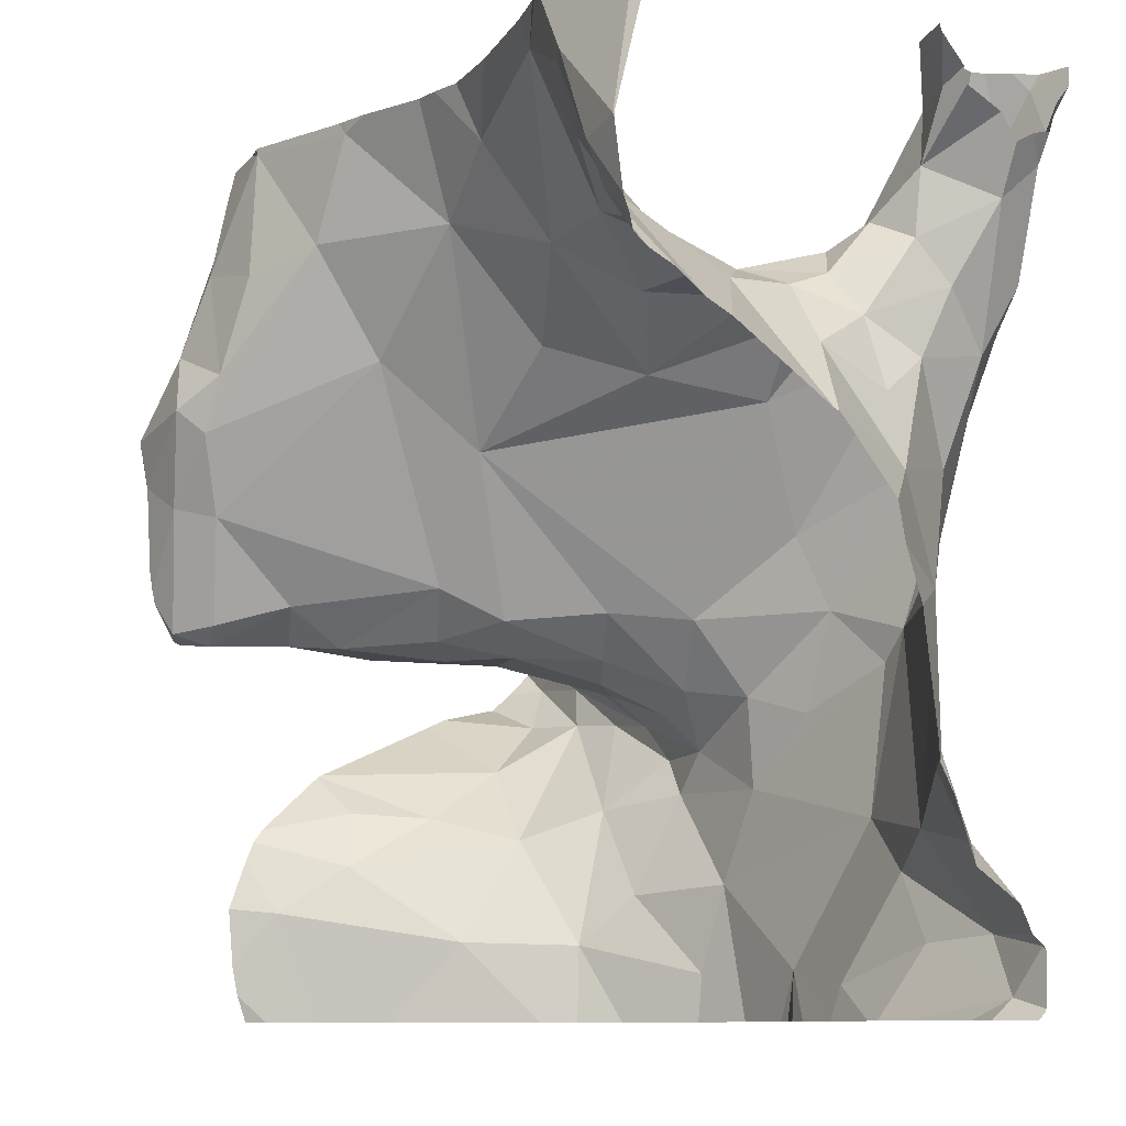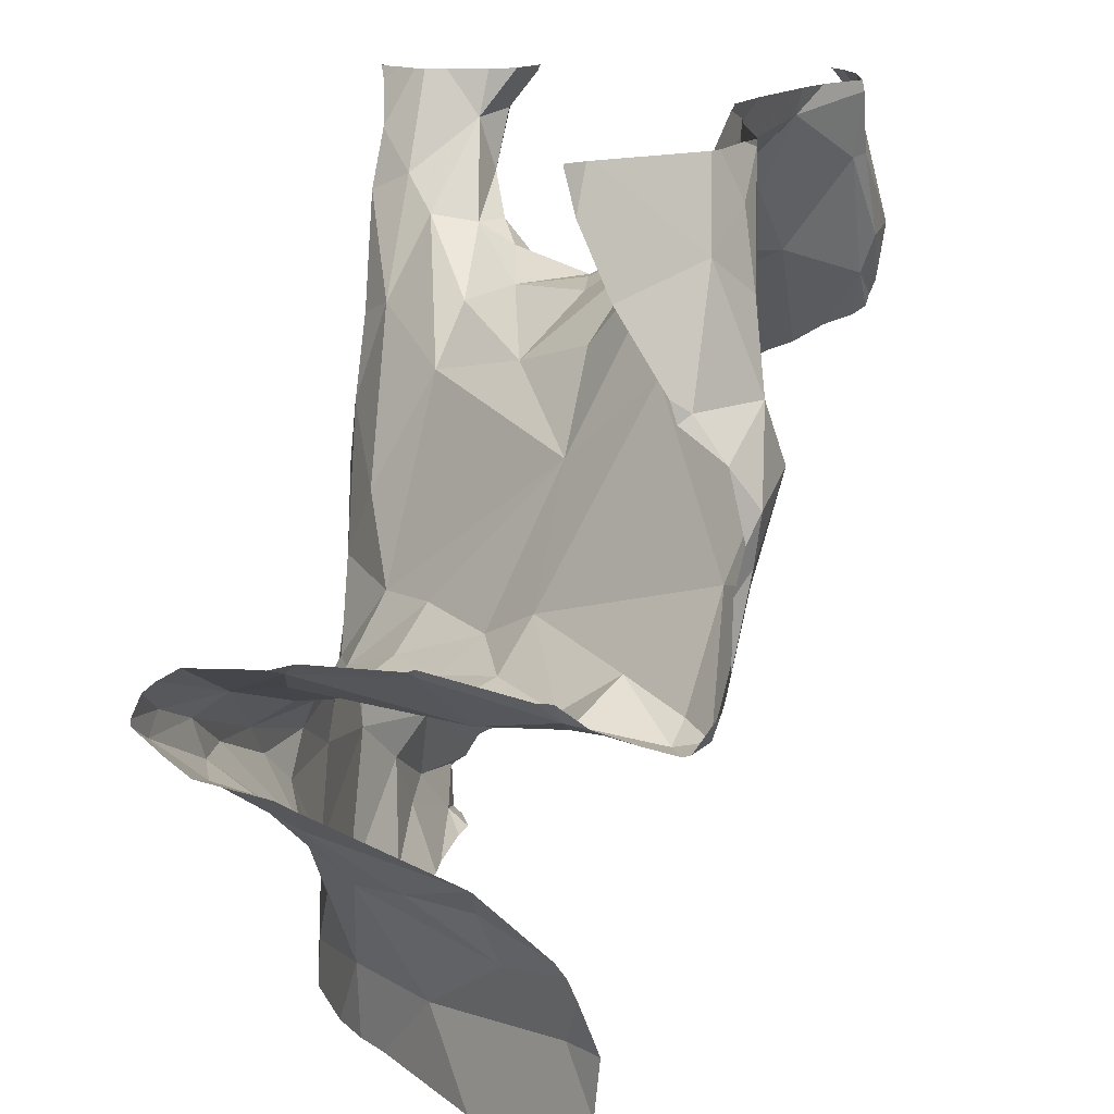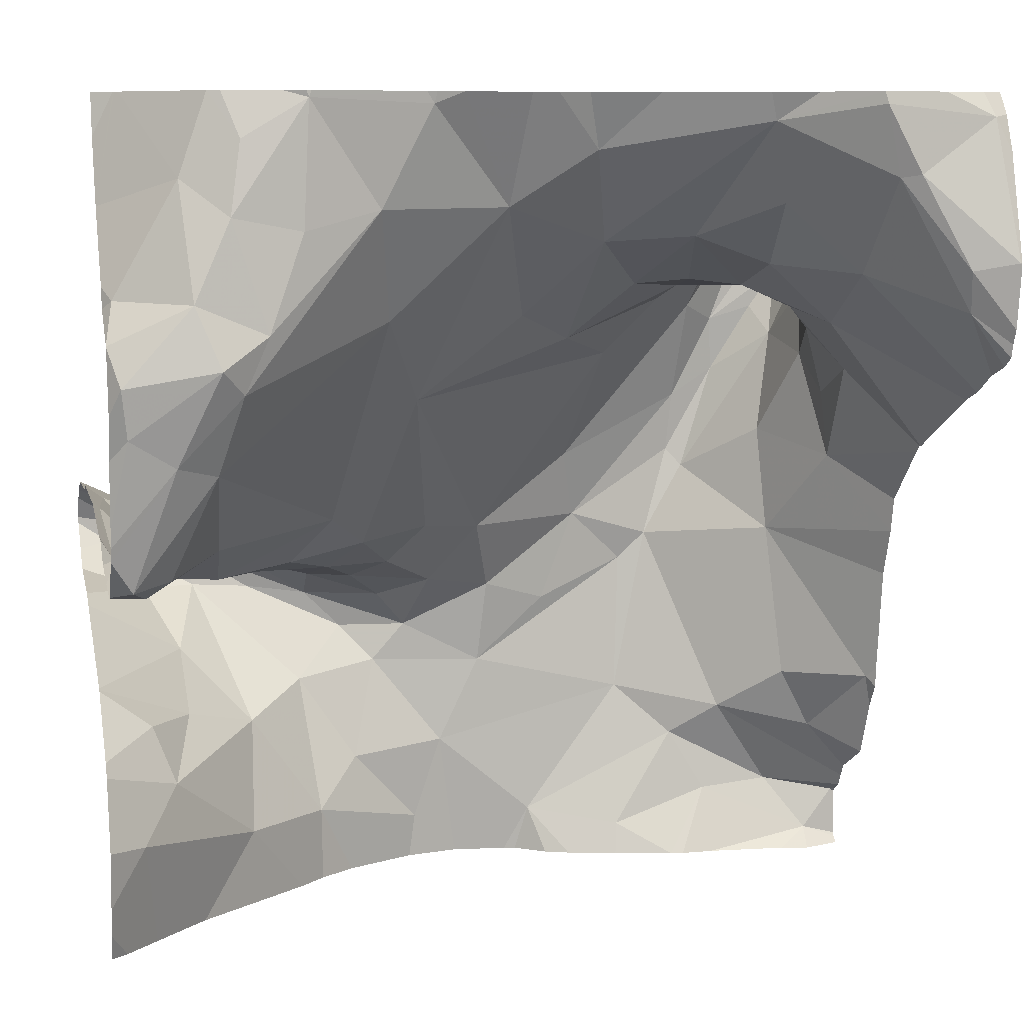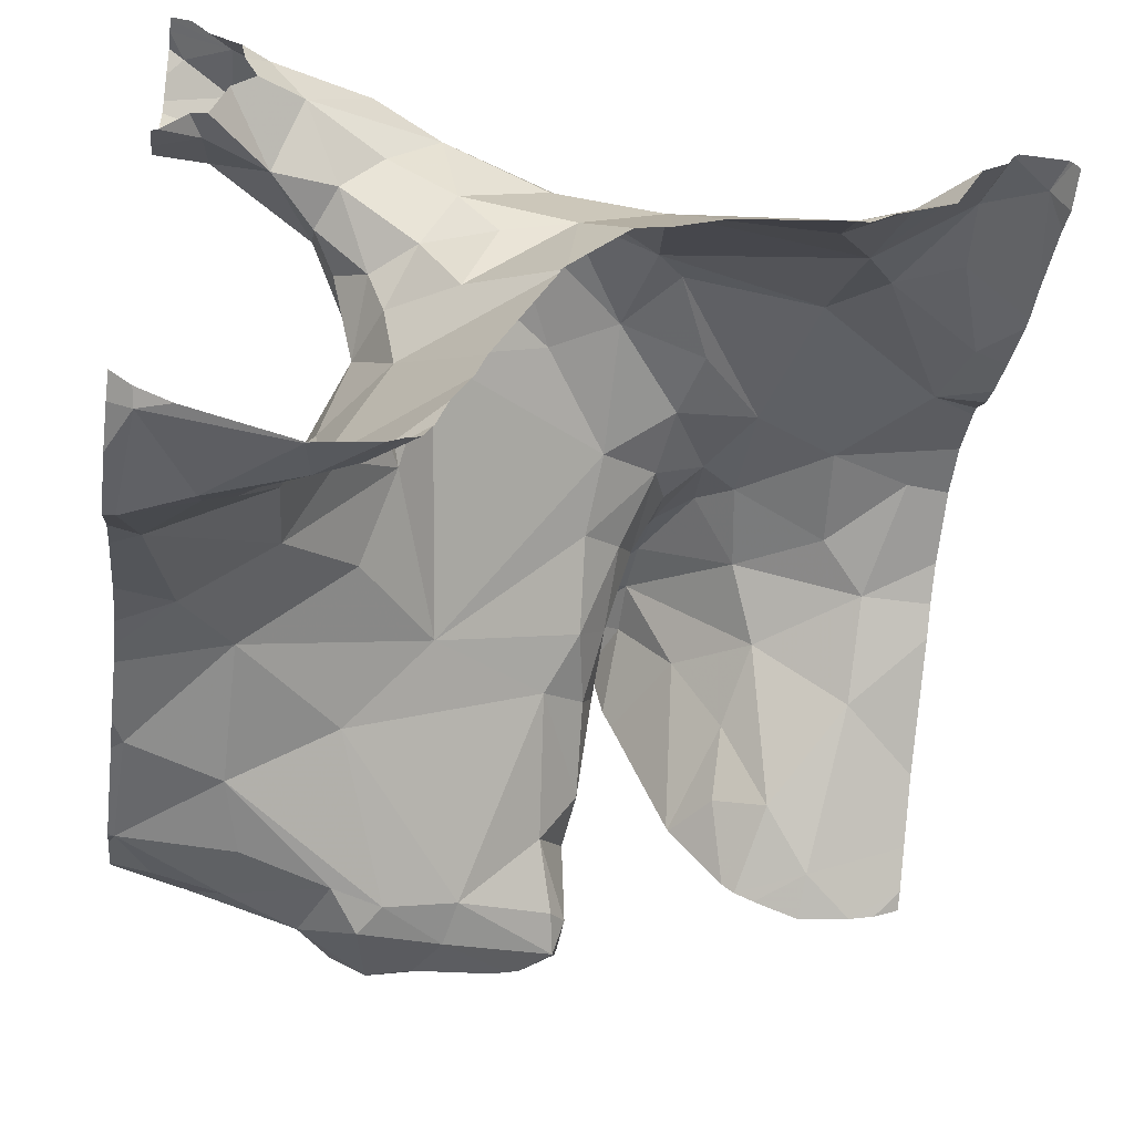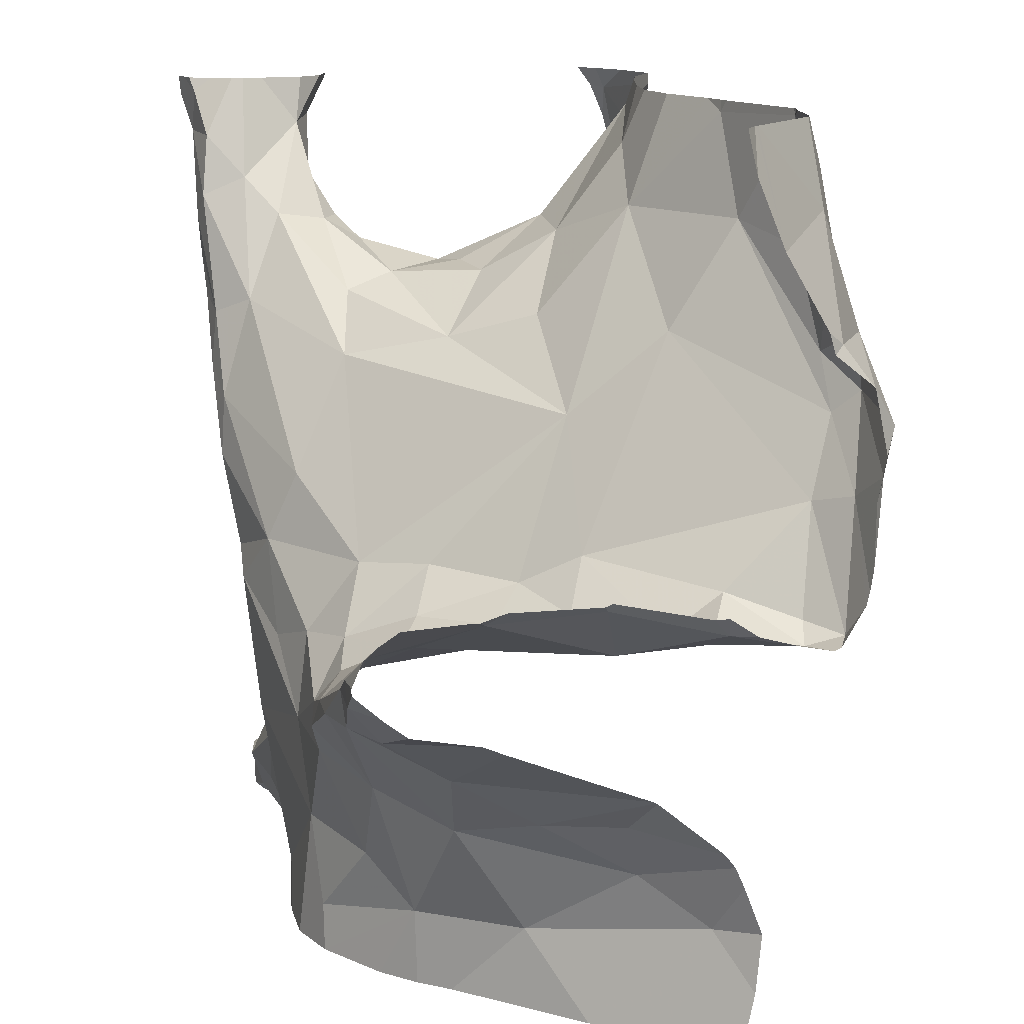
<metadata>
{"format":"obj","ext":"obj","renderer":"f3d","projection":"perspective","resolution":1024,"background":"white","views":[{"elev":-9.7,"azim":-129.2,"up":"+Y"},{"elev":15.2,"azim":97.5,"up":"+Y"},{"elev":8.3,"azim":166.7,"up":"+Y"},{"elev":-43.3,"azim":-97.7,"up":"+Z"},{"elev":13.5,"azim":70.3,"up":"+Y"}]}
</metadata>
<code>
v -40.32 263.3 503.3
v -40.28 263.3 503.2
v -39.39 263.2 502.8
v -40.26 263.4 503.2
v -40.34 262.7 503.1
v -40.25 262.7 503.2
v -40.29 262.6 503.2
v -39.39 263.2 502.9
v -40.34 262.5 503.3
v -39.39 262.9 502.9
v -39.39 263.2 502.8
v -39.39 262.6 503
v -39.39 262.9 502.9
v -40.22 263.3 503.3
v -40.24 263.3 503.3
v -40.26 263.4 503.3
v -40.3 263.4 503.3
v -39.39 263 502.8
v -40.32 263.4 503.2
v -40.27 263.1 503.1
v -40.29 263 503.1
v -40.27 263.1 503.1
v -40.26 263.2 503.2
v -39.39 262.9 502.9
v -39.39 263 503.1
v -40.3 263.2 502.8
v -39.39 263.4 503
v -40.23 263 503.3
v -40.24 262.9 503.2
v -40.11 262.9 503.3
v -40.19 262.7 503.3
v -39.39 262.8 503.3
v -39.39 263.3 503
v -40.25 263.1 503.1
v -40.26 263.1 503.2
v -39.39 263 503.1
v -39.39 263 503.2
v -39.39 263.2 502.9
v -40.28 263.2 503.2
v -40.22 263.2 503
v -40.21 263.2 503.1
v -40.21 263.2 503.1
v -40.22 263.3 503.2
v -40.18 263.2 503.2
v -40.18 263.3 503.2
v -40.15 263.2 503.3
v -40.19 263.1 503.3
v -40.26 262.6 503.3
v -39.39 262.5 503
v -40.32 263.3 503.3
v -40.26 263.1 503.3
v -40.24 263.2 503.3
v -40.28 263.2 503.3
v -40.28 263.4 503.2
v -40.3 263.4 503.2
v -40.3 262.5 503.3
v -40.16 263 503.3
v -40.2 263.1 503.3
v -40.31 263.4 503.3
v -40.32 263.4 503.3
v -40.27 263.3 503.3
v -39.39 262.9 503.3
v -40.19 263.3 503.3
v -40.17 262.5 503.3
v -40.13 262.6 503.3
v -40.33 263.4 502.8
v -40.2 263.4 502.8
v -39.39 262.9 503
v -40.21 263.2 502.8
v -39.39 262.9 503
v -39.39 262.9 503
v -40.34 263.2 502.7
v -40.29 263.2 502.7
v -40.24 263.3 502.8
v -40.22 263.3 502.8
v -39.71 262.8 503.2
v -39.67 262.9 503.2
v -39.66 262.8 503.3
v -39.48 262.9 503.1
v -39.4 263 503.1
v -39.41 262.9 503.3
v -39.53 263.1 502.8
v -39.51 263.1 502.8
v -39.46 263 502.8
v -39.6 262.8 503.4
v -39.65 262.7 503.3
v -39.71 262.8 503.3
v -39.4 263.1 502.8
v -39.41 263.1 502.8
v -39.92 262.5 503.3
v -39.97 262.5 503.3
v -39.47 262.8 503.3
v -39.52 262.9 503
v -39.52 262.9 503
v -39.66 262.9 503.1
v -40.14 262.5 503.2
v -39.41 262.9 503
v -39.99 262.5 503.3
v -39.51 263 502.9
v -39.7 263.2 502.9
v -40.05 262.5 503.3
v -39.41 262.5 503
v -39.51 262.5 503.1
v -39.68 263.3 502.9
v -39.74 263.4 502.9
v -39.6 263.4 502.8
v -39.75 262.7 503.3
v -39.55 262.9 503.3
v -39.54 262.9 503.3
v -39.83 262.5 503.3
v -40.14 263.2 503.1
v -40.09 263.2 503.1
v -40.08 263.2 503.2
v -39.7 262.9 503.1
v -39.75 262.9 503.2
v -39.58 262.7 503.2
v -39.53 262.8 503.4
v -39.67 262.5 503.2
v -39.43 262.6 503
v -39.86 262.5 503.3
v -39.71 262.5 503.3
v -39.47 263.3 502.9
v -39.5 262.7 503.2
v -39.48 262.6 503.1
v -39.58 262.9 503.1
v -39.61 262.9 503.1
v -39.4 263.2 502.9
v -39.64 262.5 503.2
v -40.2 263.4 502.8
v -39.39 263.4 503
v -39.39 262.5 503
v -39.45 262.9 503
v -39.52 263.3 502.8
v -39.53 263.4 502.8
v -39.45 262.5 503
v -39.84 263.3 502.9
v -39.72 262.6 503.3
v -39.67 262.6 503.2
v -39.75 263.1 503
v -40.06 262.7 503.3
v -39.67 262.8 503.4
v -39.79 262.8 503.3
v -39.48 263.2 502.8
v -39.93 262.5 503.3
v -39.42 262.9 502.9
v -39.45 262.7 503.1
v -40.12 262.5 503.2
v -39.43 262.9 502.9
v -39.88 262.7 503.3
v -39.87 263.2 503
v -39.41 263.4 503
v -39.79 262.9 503.2
v -40.32 263.4 503.2
v -39.95 262.5 503.3
v -40.29 263.4 503.3
v -40.35 262.5 503.2
v -39.79 262.5 503.3
v -40.34 262.5 503.2
v -39.46 262.9 502.9
v -40.14 263.2 503
v -40.28 263.4 503.3
v -39.99 263 503.3
v -40.02 263.1 503.2
v -40.14 263 503.3
v -40.08 263.2 503.1
v -40.14 263 503.3
v -40.06 262.5 503.3
v -40.27 262.5 503.2
v -40.01 262.9 503.3
v -39.87 262.9 503.2
v -40.07 262.8 503.3
v -39.89 262.8 503.3
v -39.81 262.8 503.3
v -39.97 262.8 503.3
v -39.8 262.5 503.3
v -39.83 262.6 503.3
v -39.58 262.6 503.2
v -39.5 262.8 503.3
v -39.75 262.8 503.3
v -39.95 263.1 503.1
v -40.27 263.4 503.3
v -39.58 262.9 503.2
v -39.52 262.9 503.4
v -39.45 262.9 503.4
v -40.17 262.5 503.2
v -40.3 262.5 503.2
v -40.1 263.4 502.8
v -39.95 263.3 503
v -40.06 263.3 503
v -39.93 263.4 502.9
v -40.13 263.3 502.9
v -40.01 263.2 503
v -39.6 263.3 502.8
v -39.56 263.2 502.8
v -39.43 262.9 503.4
v -40.35 263.3 503.2
v -40.35 263.3 503.3
v -40.35 262.5 503.3
v -40.35 262.5 503.3
v -40.35 262.7 503.1
v -40.35 262.7 503.1
v -40.35 263.4 503.1
v -40.35 263.2 502.7
v -40.35 263.1 502.8
v -40.35 262.7 503.1
v -40.35 263.1 502.8
v -40.35 262.6 503.2
v -40.35 262.5 503.3
v -40.35 262.8 503.1
v -40.35 262.9 503.1
v -40.35 263.4 503.2
v -40.35 262.9 503.1
v -40.35 263 503
v -40.35 262.5 503.2
v -40.35 262.6 503.2
v -40.35 263.4 503.2
v -40.35 263.3 503.3
v -40.35 263.3 503.3
v -40.35 262.6 503.2
v -40.35 262.5 503.3
v -40.35 262.5 503.3
v -40.28 263.4 503.2
v -40.35 263.4 503.3
v -40.35 263.4 503.3
v -40.35 263.1 502.9
v -40.35 263.1 502.8
v -40.35 263.1 502.8
v -40.35 263.4 502.8
v -40.35 263.4 502.8
v -40.35 263.2 502.7
v -40.35 263.2 502.7
v -40.35 263.2 502.7
v -40.35 263.4 502.8
v -40.35 263 503
v -40.35 263 503
v -39.39 262.8 503.1
v -39.39 262.7 503
v -39.39 262.7 503
v -39.39 262.6 503
v -39.39 262.5 503
v -40.27 263.4 502.8
v -39.39 262.8 503.1
v -39.39 262.8 503.1
v -39.39 262.8 503.2
v -39.39 262.9 503.4
v -39.39 263 503.3
v -39.39 263.1 502.8
v -39.39 263 502.8
v -39.39 262.9 502.9
v -39.39 263.2 502.8
v -39.39 263 502.8
v -39.39 262.9 503.4
v -39.39 263 503.3
v -39.39 263 503.3
v -39.39 262.9 503.4
v -39.39 262.9 503.4
v -39.39 262.9 503.4
v -39.42 262.5 503
v -40.34 263.4 502.8
v -40.32 263.4 502.8
v -39.5 263.4 502.9
v -39.42 263.4 503
v -39.77 263.4 502.9
v -39.85 263.4 502.9
v -39.52 263.4 502.9
v -39.74 263.4 502.9
v -39.73 263.4 502.9
v -39.58 263.4 502.9
v -39.6 263.4 502.8
v -39.91 263.4 502.9
v -39.88 263.4 502.9
v -39.61 263.4 502.8
v -40.14 263.4 502.8
v -40.1 263.4 502.8
v -39.99 263.4 502.9
v -40.34 263.4 503.1
v -40.35 263.4 503.1
v -39.42 263.4 503
v -40.33 263.4 503.3
v -40.34 263.4 503.3
v -40.35 263.4 503.3
v -40.33 263.4 502.8
v -40.35 263.4 502.8
f 196 1 197
f 6 5 7
f 246 109 245
f 245 109 184
f 15 14 16
f 153 202 276
f 21 20 22
f 2 23 1
f 273 187 274
f 28 21 29
f 30 29 31
f 244 178 242
f 35 34 20
f 7 5 200
f 243 123 236
f 272 106 269
f 271 190 264
f 22 20 34
f 1 23 39
f 242 178 123
f 55 19 153
f 40 22 41
f 205 29 209
f 22 34 41
f 34 42 41
f 2 43 23
f 2 19 4
f 45 44 43
f 47 46 15
f 43 44 42
f 23 43 42
f 214 31 215
f 35 20 21
f 6 31 29
f 31 6 7
f 211 2 216
f 4 45 2
f 29 5 6
f 39 23 34
f 51 39 35
f 52 47 53
f 263 105 266
f 239 119 12
f 186 221 158
f 29 57 28
f 56 9 208
f 28 57 51
f 215 7 219
f 52 51 58
f 199 48 214
f 262 122 33
f 28 35 21
f 52 53 51
f 197 50 218
f 56 48 9
f 217 60 223
f 1 39 51
f 1 51 53
f 50 1 53
f 15 61 47
f 47 61 53
f 60 17 279
f 53 61 50
f 16 17 60
f 155 16 161
f 58 51 57
f 63 45 4
f 14 63 4
f 51 35 28
f 14 4 222
f 52 58 47
f 48 56 64
f 65 31 48
f 270 190 271
f 66 67 129
f 225 69 226
f 226 26 227
f 72 66 228
f 203 73 231
f 231 72 232
f 74 66 72
f 72 73 74
f 238 124 119
f 237 146 124
f 269 106 268
f 259 229 282
f 69 75 26
f 74 75 67
f 67 66 74
f 75 73 26
f 75 74 73
f 15 16 60
f 50 61 60
f 60 61 15
f 213 22 235
f 34 23 42
f 22 40 234
f 210 21 212
f 43 2 45
f 34 35 39
f 161 14 181
f 77 76 78
f 80 79 81
f 83 82 84
f 86 85 87
f 88 83 89
f 268 106 265
f 94 93 95
f 267 105 106
f 99 82 100
f 105 104 106
f 87 107 86
f 81 108 109
f 97 80 25
f 111 42 44
f 44 45 112
f 45 63 113
f 77 114 115
f 86 116 117
f 80 81 37
f 124 123 116
f 77 125 126
f 266 105 267
f 79 97 132
f 122 127 38
f 133 122 134
f 136 104 105
f 86 137 138
f 114 95 139
f 65 140 31
f 136 105 263
f 87 141 142
f 134 122 261
f 83 88 143
f 3 143 11
f 84 145 24
f 124 146 123
f 148 97 13
f 265 134 261
f 262 33 278
f 41 42 111
f 107 142 149
f 136 150 139
f 86 107 137
f 79 80 97
f 132 97 148
f 132 93 94
f 148 93 132
f 152 114 139
f 114 126 95
f 95 126 94
f 238 119 239
f 264 136 263
f 258 49 135
f 237 124 238
f 145 159 148
f 84 99 145
f 160 69 40
f 30 57 29
f 63 14 46
f 46 162 163
f 46 47 164
f 112 165 111
f 112 111 44
f 14 15 46
f 57 166 58
f 167 154 65
f 261 122 262
f 113 112 45
f 166 57 30
f 169 166 30
f 170 162 169
f 154 140 65
f 30 171 169
f 172 142 173
f 169 172 170
f 171 174 169
f 174 172 169
f 154 167 101
f 176 175 137
f 140 171 30
f 48 64 65
f 64 56 185
f 31 140 30
f 177 119 124
f 116 123 178
f 173 76 115
f 173 179 76
f 180 163 139
f 141 78 179
f 78 76 179
f 152 170 173
f 149 142 172
f 142 141 179
f 92 117 178
f 172 174 149
f 260 66 241
f 110 176 120
f 176 154 90
f 176 137 107
f 107 87 142
f 117 85 86
f 142 179 173
f 182 125 77
f 79 182 108
f 94 126 125
f 79 94 125
f 81 79 108
f 259 233 229
f 177 124 116
f 178 117 116
f 109 183 184
f 242 123 243
f 158 221 156
f 183 109 141
f 104 100 82
f 127 122 143
f 187 67 75
f 189 188 187
f 106 134 265
f 247 89 248
f 84 89 83
f 145 148 10
f 160 189 191
f 165 192 189
f 160 111 189
f 136 190 188
f 267 106 272
f 133 193 194
f 122 133 143
f 83 194 82
f 194 83 143
f 143 133 194
f 133 134 106
f 194 193 104
f 11 88 250
f 104 193 106
f 82 194 104
f 193 133 106
f 129 187 273
f 82 99 84
f 99 159 145
f 89 84 18
f 241 66 129
f 135 119 103
f 166 164 58
f 123 146 236
f 129 67 187
f 65 64 167
f 147 64 96
f 115 76 77
f 195 92 62
f 149 176 107
f 103 177 128
f 32 178 244
f 81 109 246
f 92 195 117
f 195 184 183
f 183 117 195
f 245 184 255
f 141 85 183
f 58 164 47
f 85 141 87
f 85 117 183
f 164 162 46
f 169 164 166
f 162 164 169
f 109 78 141
f 109 108 78
f 256 195 257
f 138 137 175
f 177 138 118
f 181 14 222
f 182 77 78
f 138 177 116
f 116 86 138
f 69 160 191
f 95 93 99
f 128 177 118
f 274 190 275
f 139 163 170
f 114 152 115
f 114 77 126
f 112 113 180
f 112 192 165
f 46 163 63
f 63 163 113
f 148 159 93
f 95 99 100
f 159 99 93
f 180 150 188
f 139 150 180
f 111 40 41
f 136 100 104
f 139 100 136
f 139 95 100
f 172 173 170
f 94 79 132
f 119 177 103
f 102 49 258
f 40 111 160
f 171 140 149
f 149 174 171
f 180 192 112
f 163 162 170
f 163 180 113
f 176 149 140
f 154 176 140
f 173 115 152
f 152 139 170
f 138 175 157
f 78 108 182
f 125 182 79
f 187 188 190
f 190 136 264
f 191 189 187
f 111 165 189
f 188 192 180
f 191 187 75
f 69 191 75
f 121 138 157
f 188 150 136
f 188 189 192
f 196 2 1
f 236 146 237
f 222 4 54
f 197 1 50
f 198 9 199
f 10 148 13
f 13 97 68
f 199 9 48
f 200 5 201
f 118 138 121
f 201 5 205
f 18 84 24
f 202 19 211
f 24 145 249
f 203 26 73
f 204 26 203
f 120 176 90
f 11 143 88
f 205 5 29
f 206 26 204
f 161 16 14
f 207 7 200
f 208 9 198
f 33 27 151
f 209 29 210
f 157 175 110
f 210 29 21
f 33 122 38
f 211 19 2
f 212 21 213
f 110 175 176
f 38 127 8
f 213 21 22
f 214 48 31
f 3 127 143
f 151 27 130
f 215 31 7
f 216 2 196
f 8 127 3
f 217 50 60
f 218 50 217
f 96 64 185
f 219 7 207
f 36 80 37
f 37 81 254
f 220 56 208
f 221 56 220
f 98 154 101
f 49 119 135
f 223 60 224
f 224 60 280
f 153 19 202
f 225 40 69
f 12 119 49
f 91 154 98
f 226 69 26
f 71 97 25
f 227 26 206
f 228 66 229
f 25 80 36
f 155 17 16
f 229 66 260
f 230 72 228
f 70 97 71
f 101 167 147
f 231 73 72
f 147 167 64
f 232 72 230
f 68 97 70
f 234 40 225
f 62 92 32
f 32 92 178
f 102 240 49
f 235 22 234
f 247 88 89
f 144 154 91
f 59 17 155
f 248 89 251
f 249 145 10
f 55 4 19
f 250 88 247
f 90 154 144
f 251 89 18
f 252 195 62
f 185 56 168
f 253 81 246
f 254 81 253
f 168 56 186
f 255 184 256
f 186 56 221
f 54 4 55
f 256 184 195
f 131 240 102
f 257 195 252
f 274 187 190
f 275 190 270
f 276 202 277
f 278 33 151
f 279 17 59
f 280 60 279
f 281 224 280
f 282 229 260
f 283 233 259

</code>
